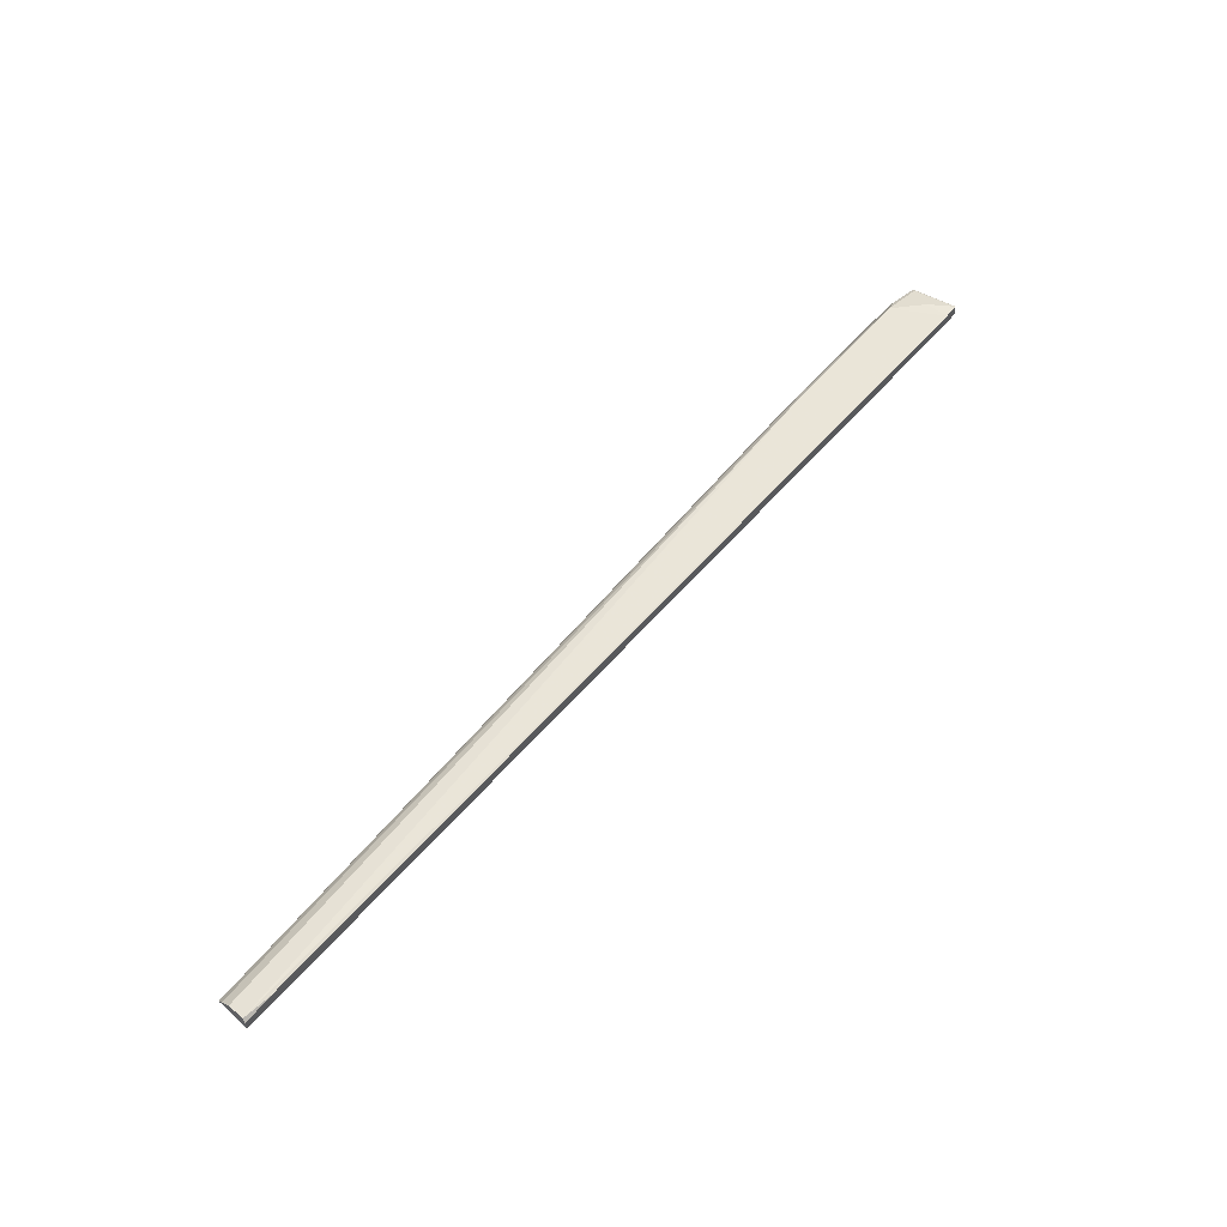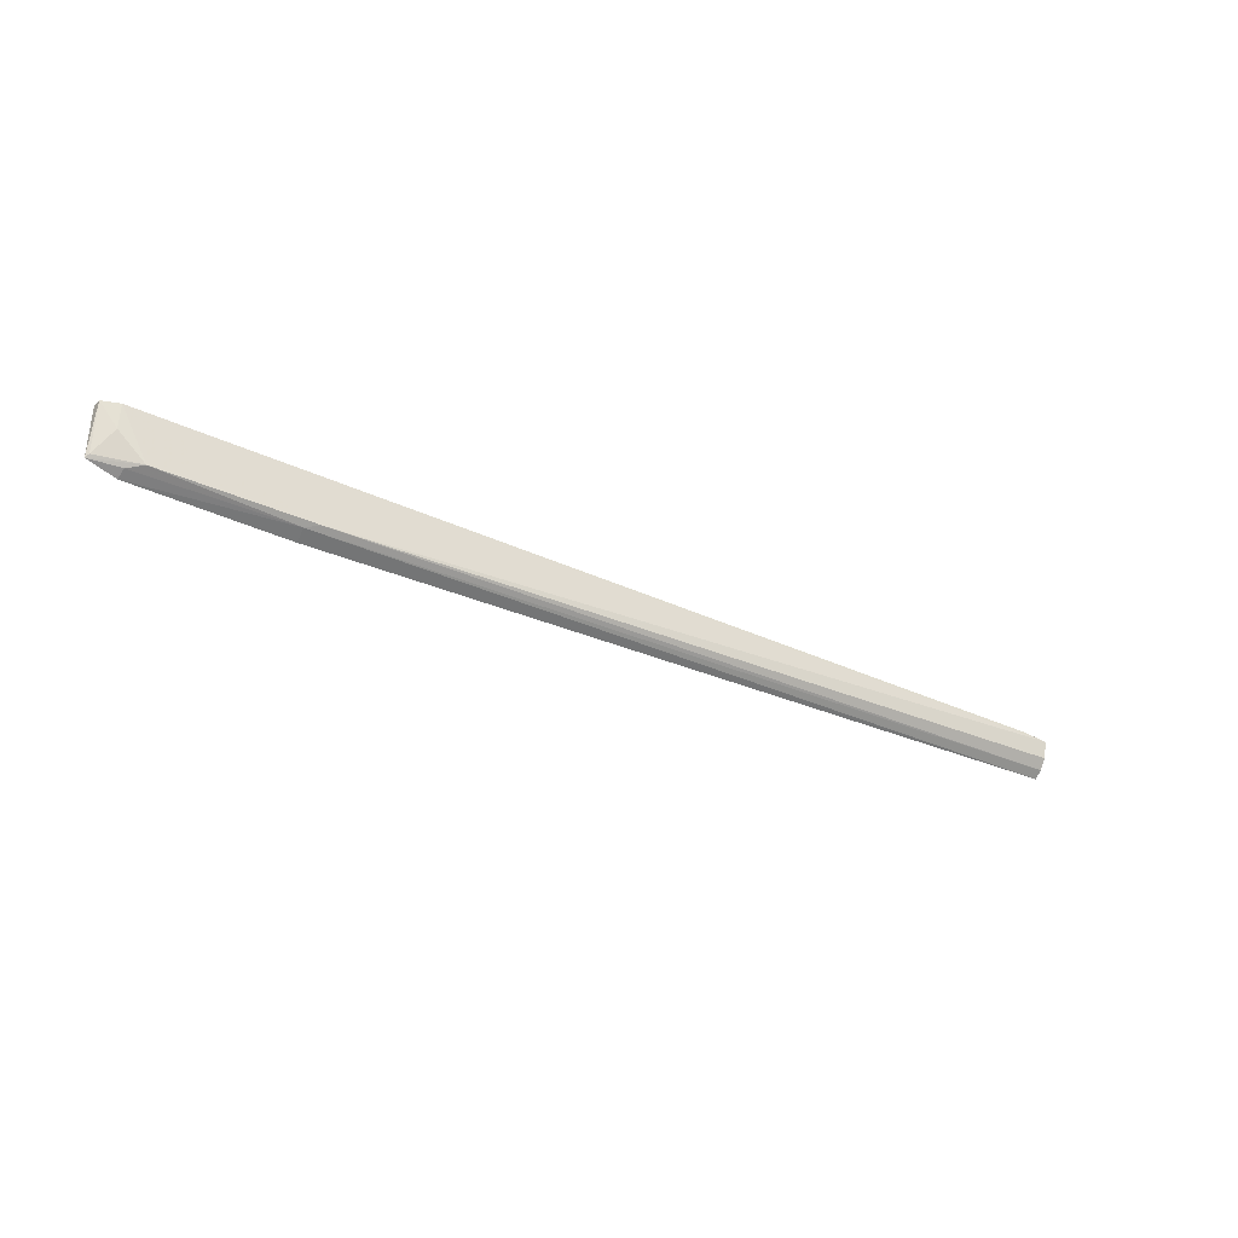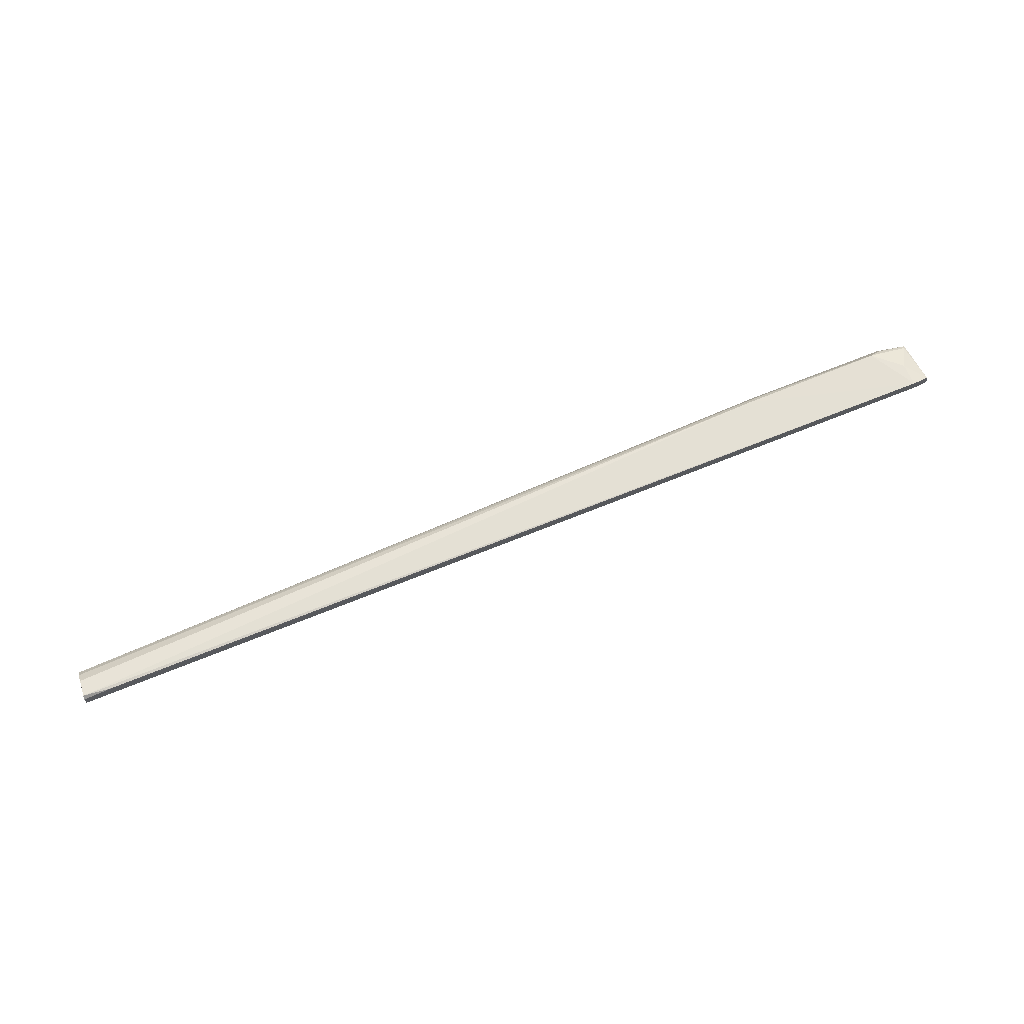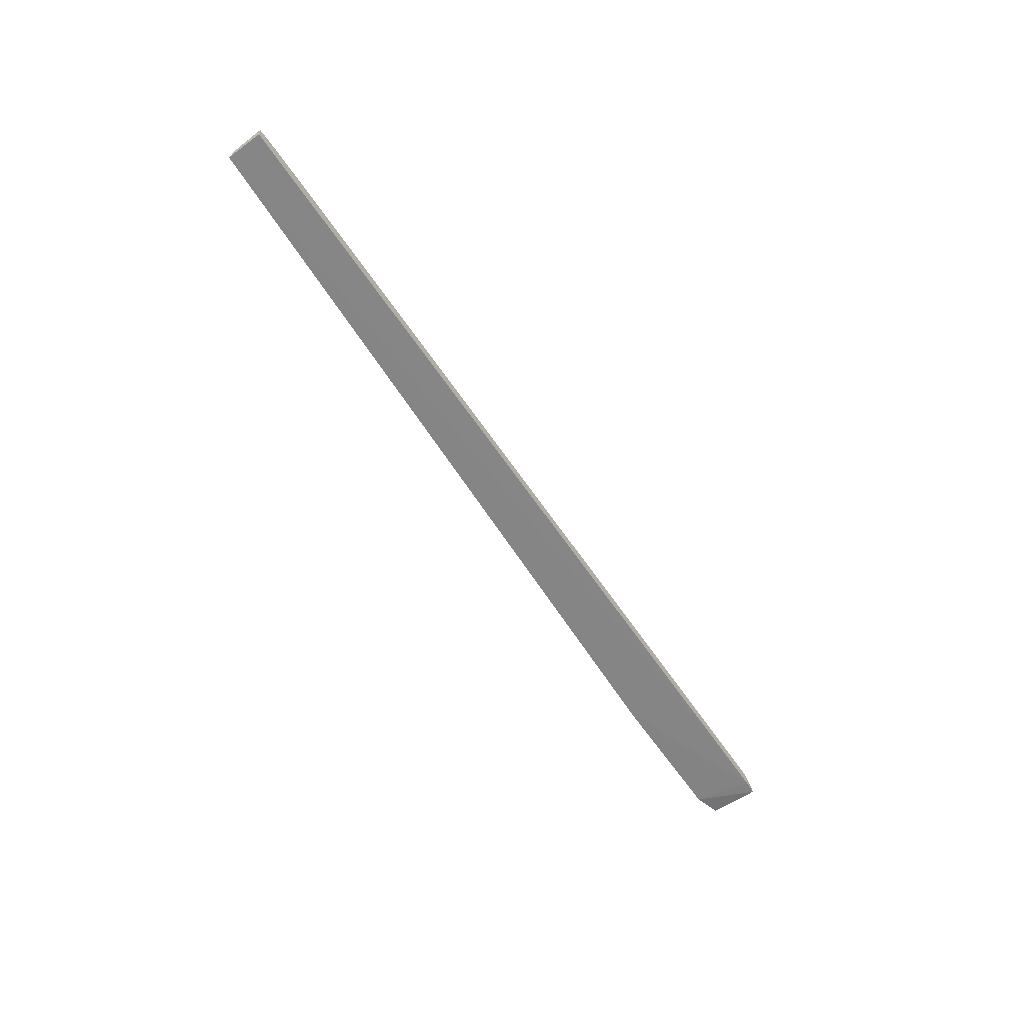
<metadata>
{"format":"obj","ext":"obj","renderer":"f3d","projection":"perspective","resolution":1024,"background":"white","views":[{"elev":58.4,"azim":-49.4,"up":"+Y"},{"elev":-35.4,"azim":148.3,"up":"+Z"},{"elev":67.6,"azim":-22.2,"up":"+Y"},{"elev":-57.7,"azim":-57.1,"up":"+Y"}]}
</metadata>
<code>
v 0.9635 0.2549 -0.01442
v 0.7385 0.2516 -0.02216
v 0.953 0.2552 -0.02544
v 0.7384 0.2535 -0.02078
v 0.7381 0.2527 -0.01377
v 0.9211 0.2542 -0.02618
v 0.7383 0.2561 -0.01451
v 0.9602 0.2527 -0.01397
v 0.9181 0.2554 -0.0251
v 0.9594 0.2557 -0.01396
v 0.7381 0.2553 -0.01377
v 0.9567 0.2512 -0.0276
v 0.7386 0.2553 -0.01858
v 0.9594 0.2553 -0.01964
v 0.9637 0.2527 -0.01422
v 0.7449 0.2559 -0.01382
v 0.9209 0.251 -0.02761
v 0.9564 0.2534 -0.02645
v 0.9635 0.2519 -0.02596
v 0.9629 0.2526 -0.02524
f 5 4 2
f 6 2 4
f 8 5 2
f 9 6 4
f 9 3 6
f 10 9 7
f 10 3 9
f 10 5 8
f 11 7 4
f 11 4 5
f 11 5 10
f 13 9 4
f 13 4 7
f 13 7 9
f 14 10 1
f 14 3 10
f 15 10 8
f 15 1 10
f 15 8 12
f 16 11 10
f 16 10 7
f 16 7 11
f 17 12 8
f 17 8 2
f 17 2 6
f 17 6 12
f 18 12 6
f 18 6 3
f 19 15 12
f 19 1 15
f 19 12 18
f 19 18 3
f 20 14 1
f 20 1 19
f 20 19 3
f 20 3 14

</code>
